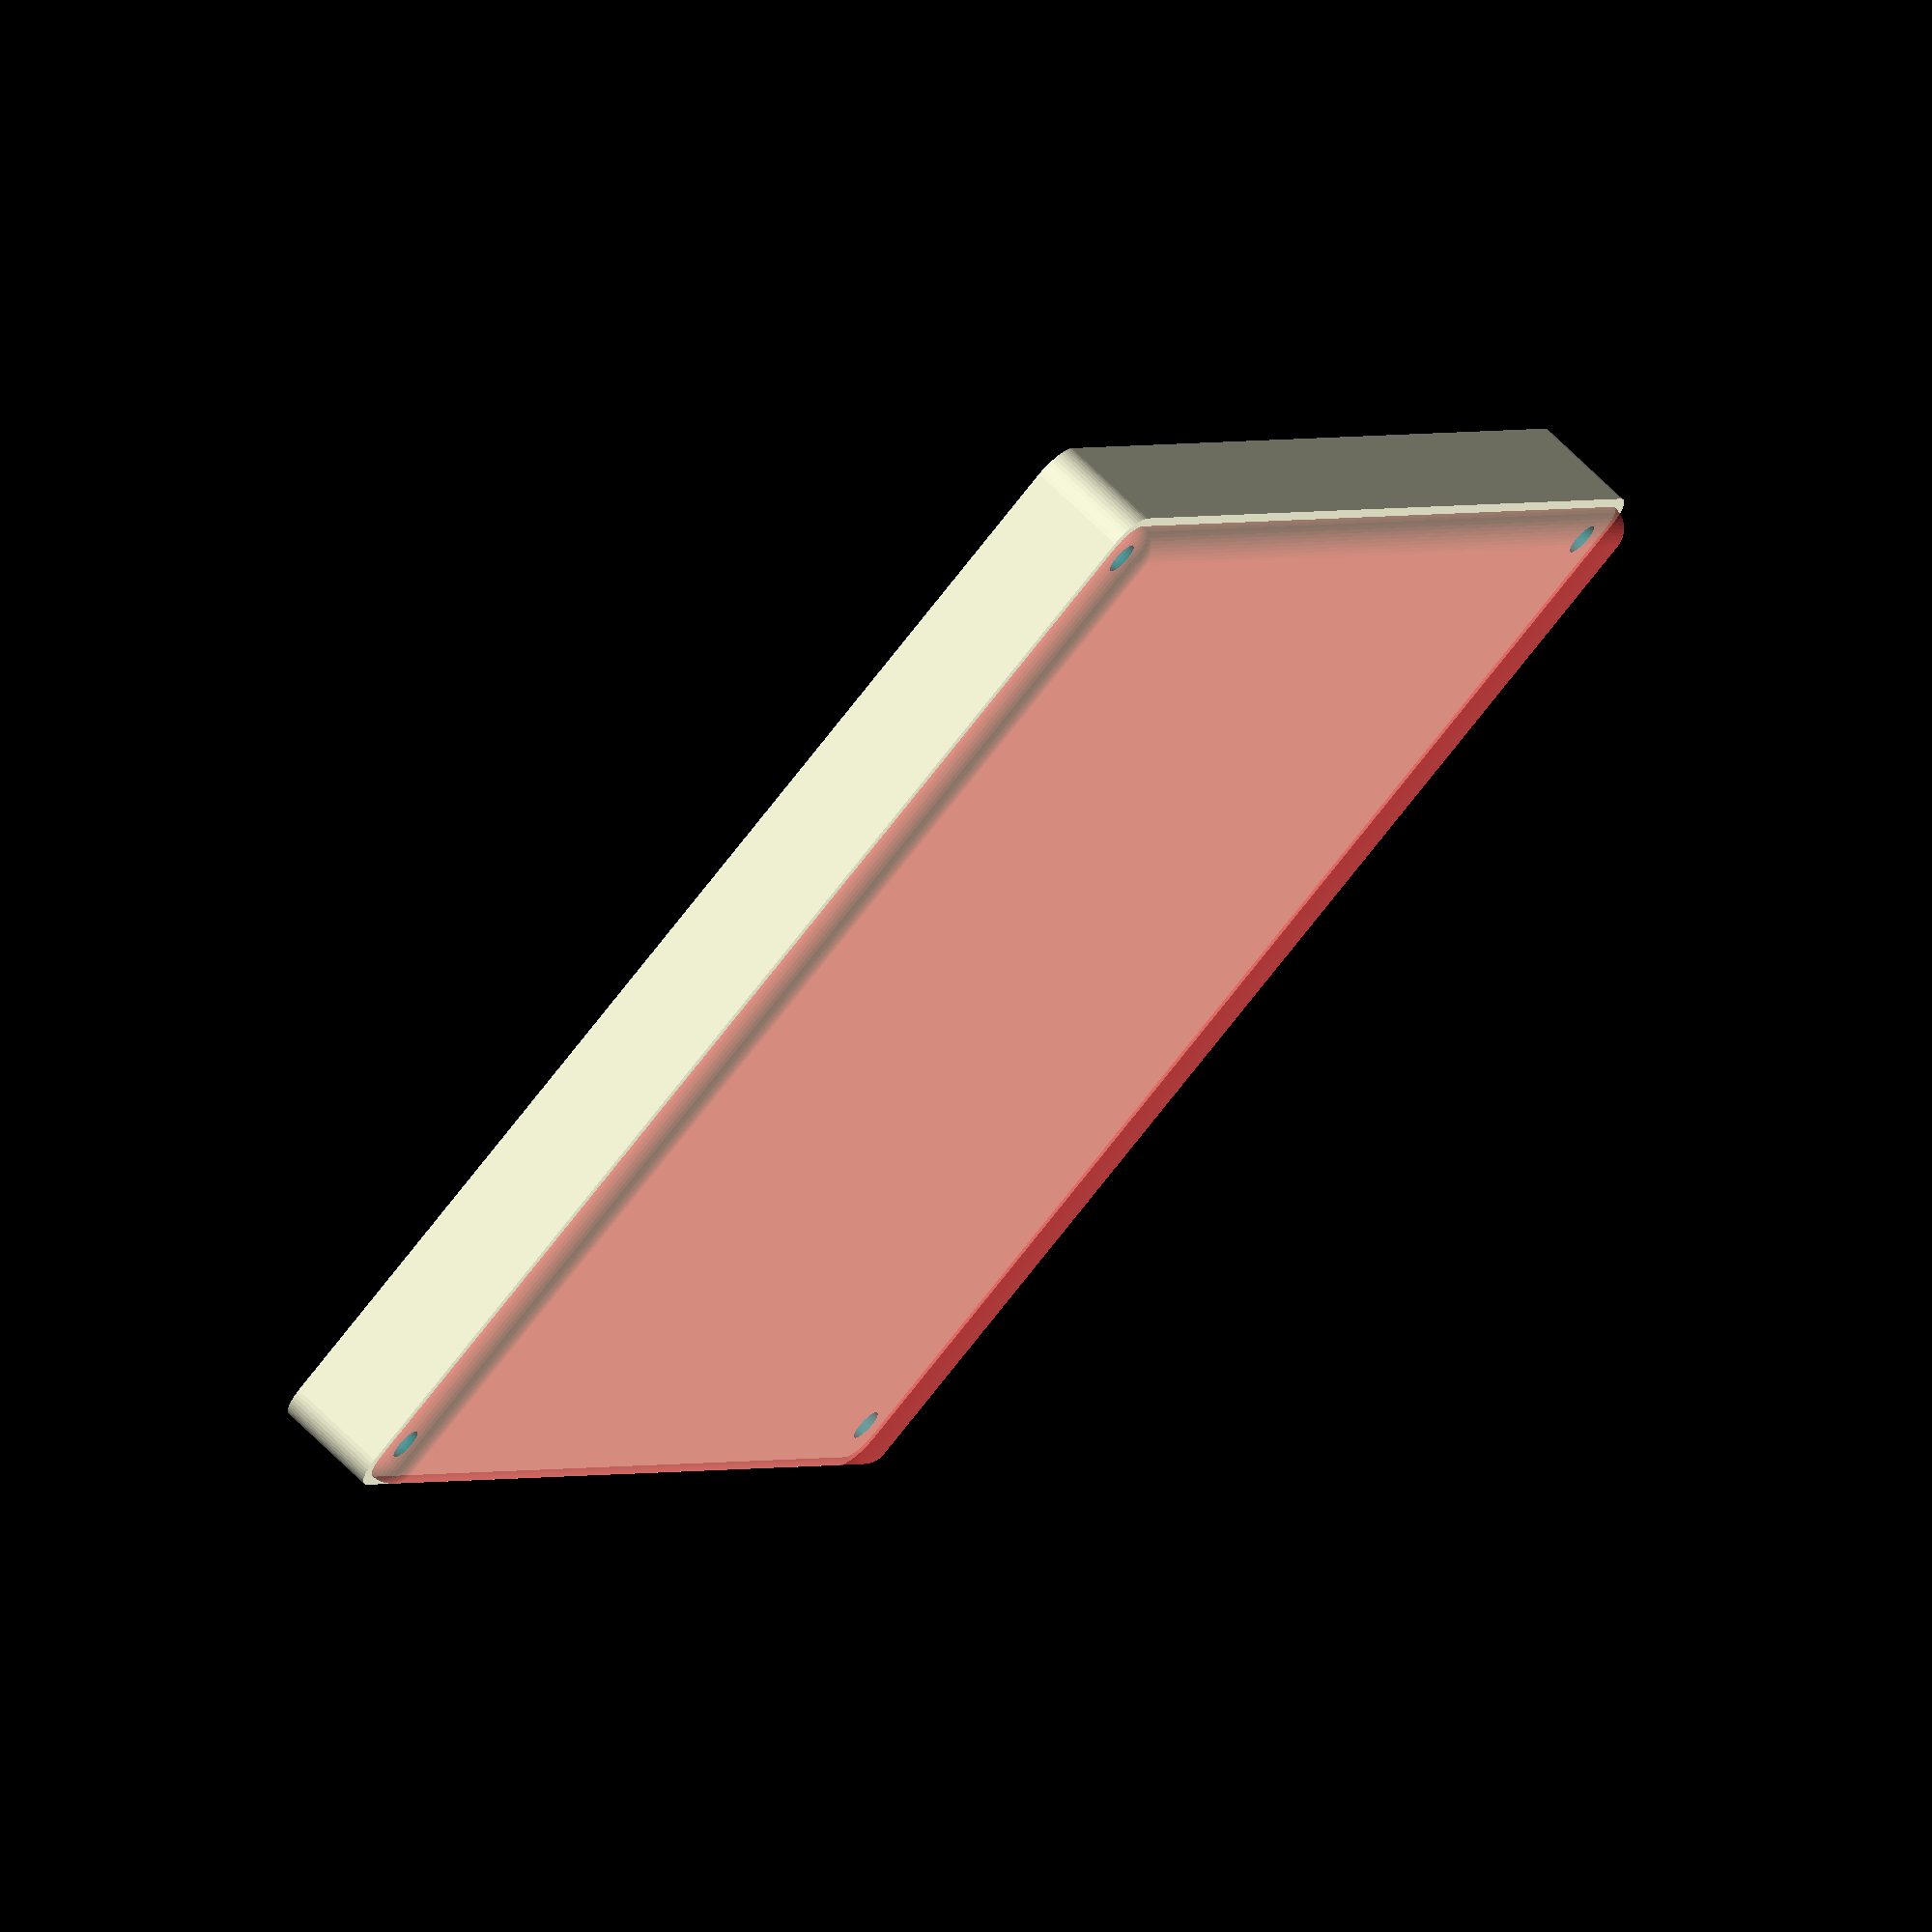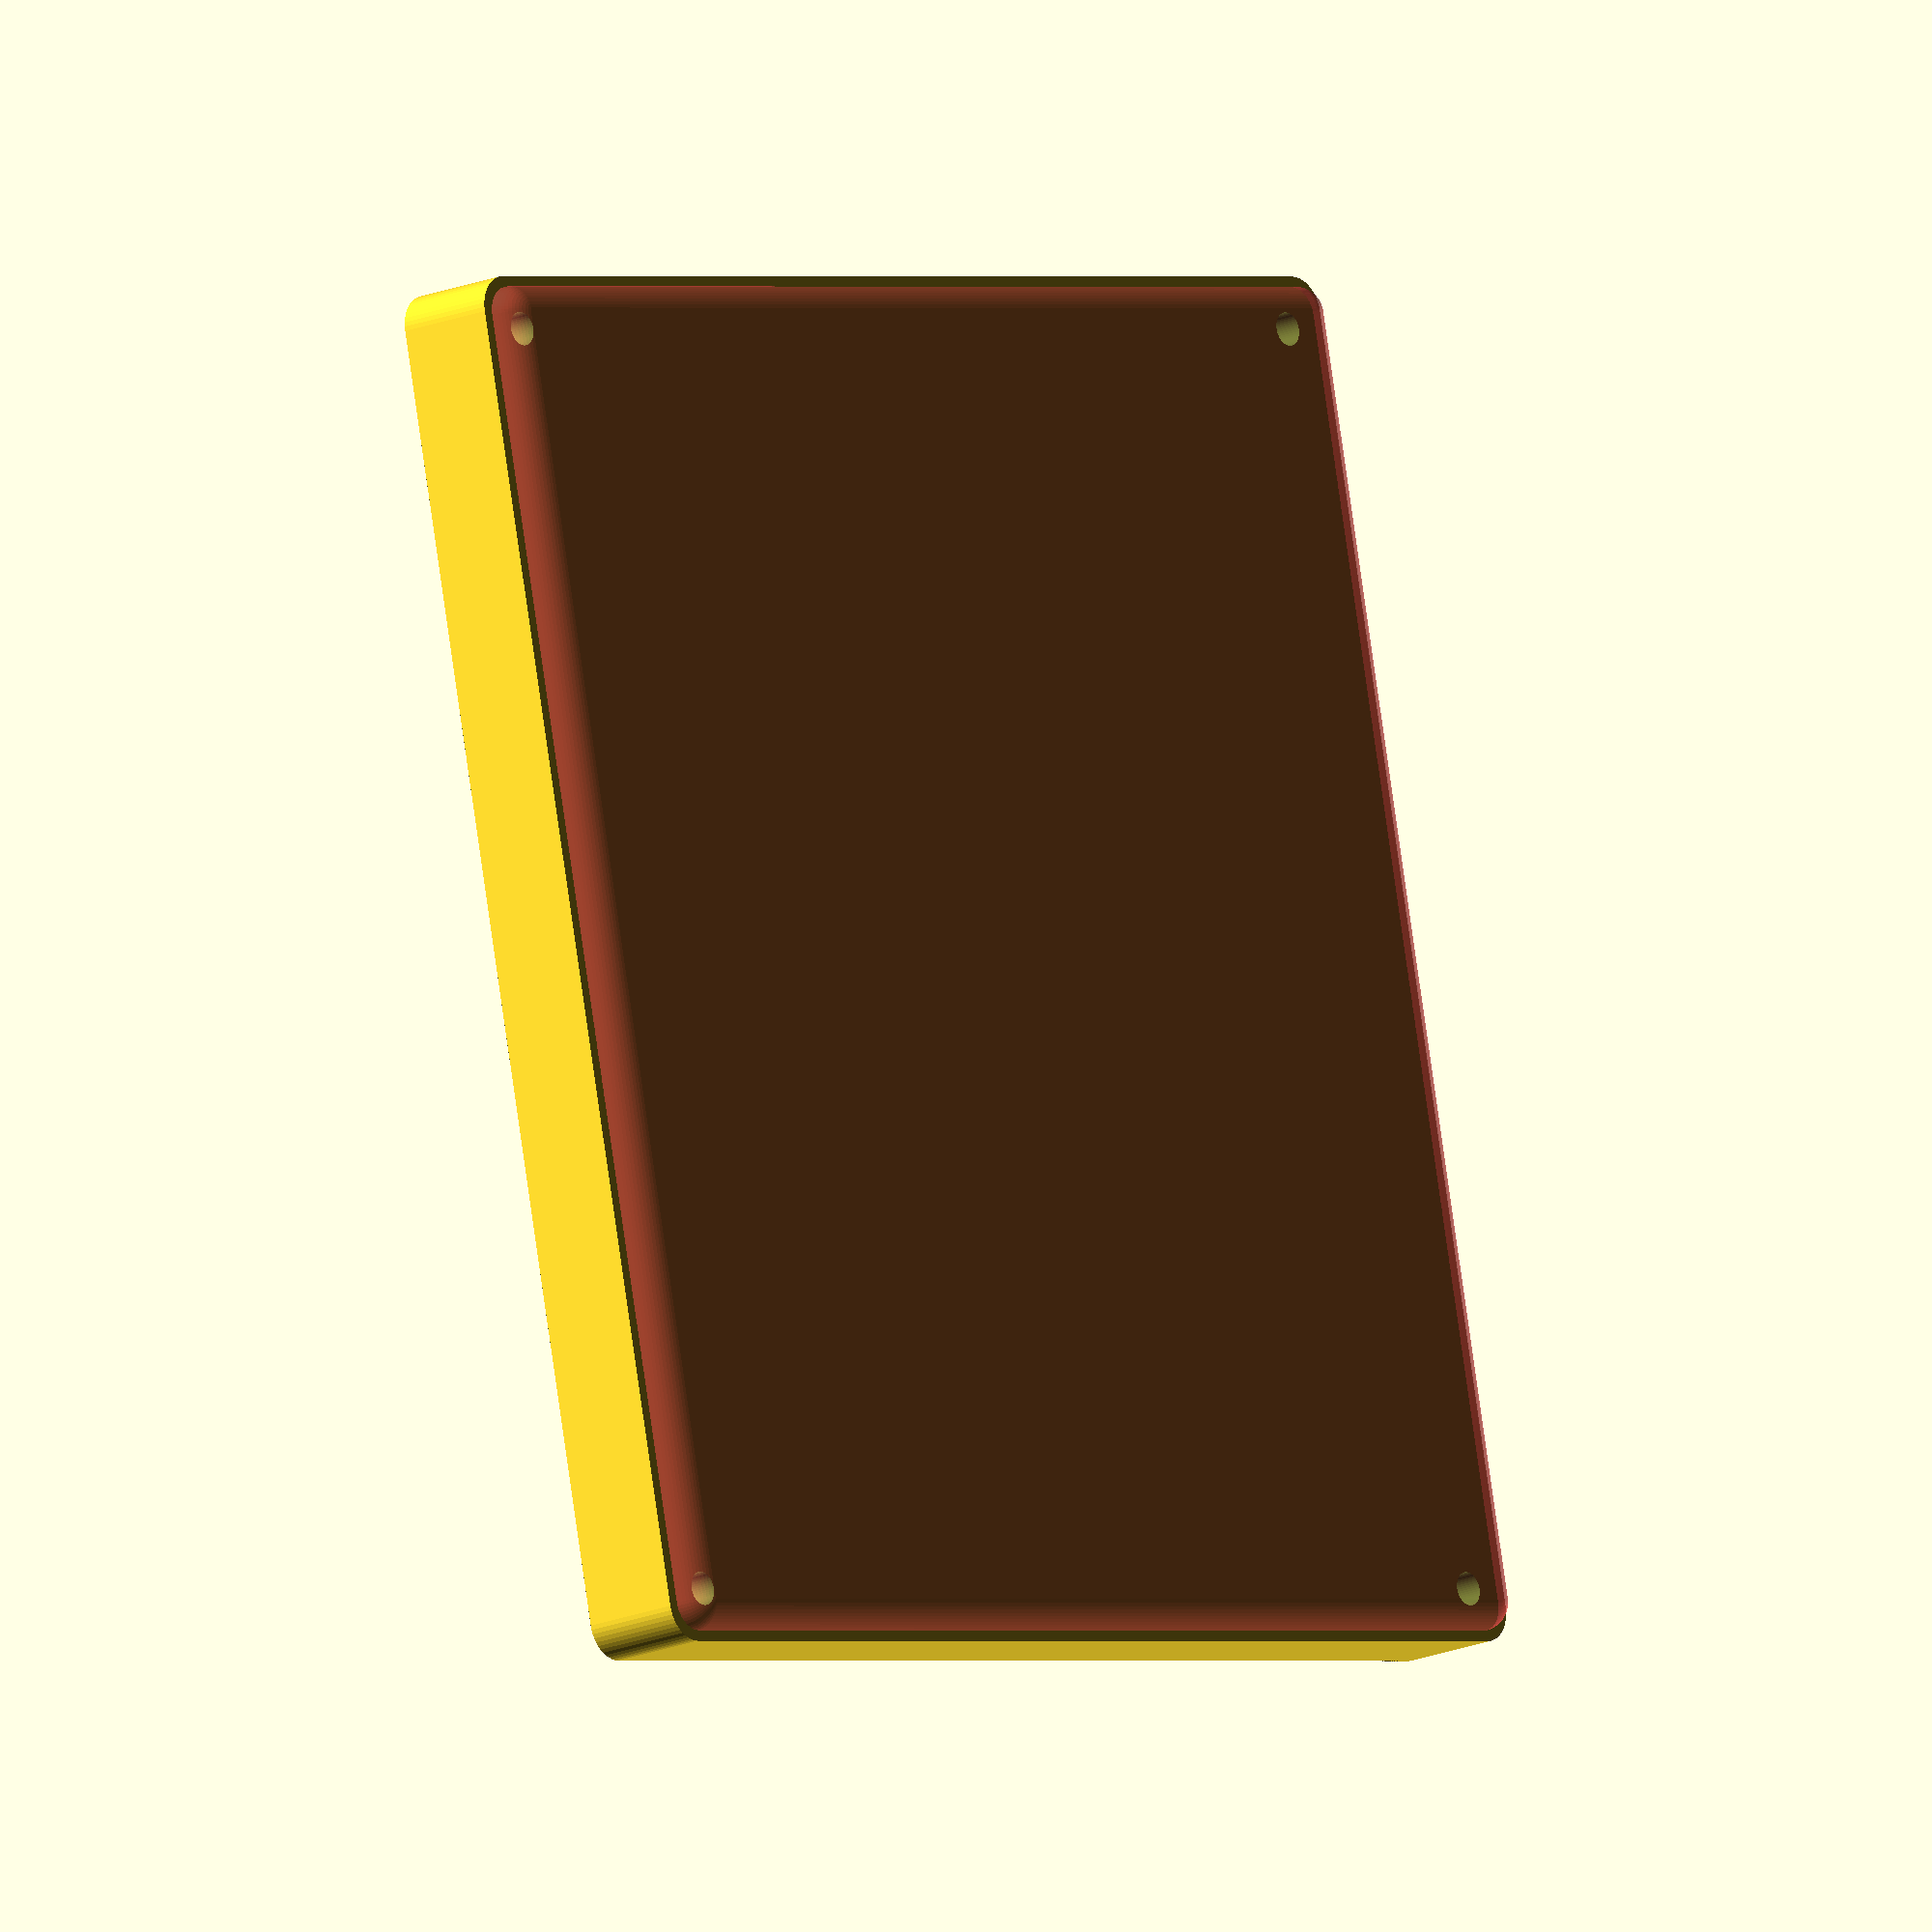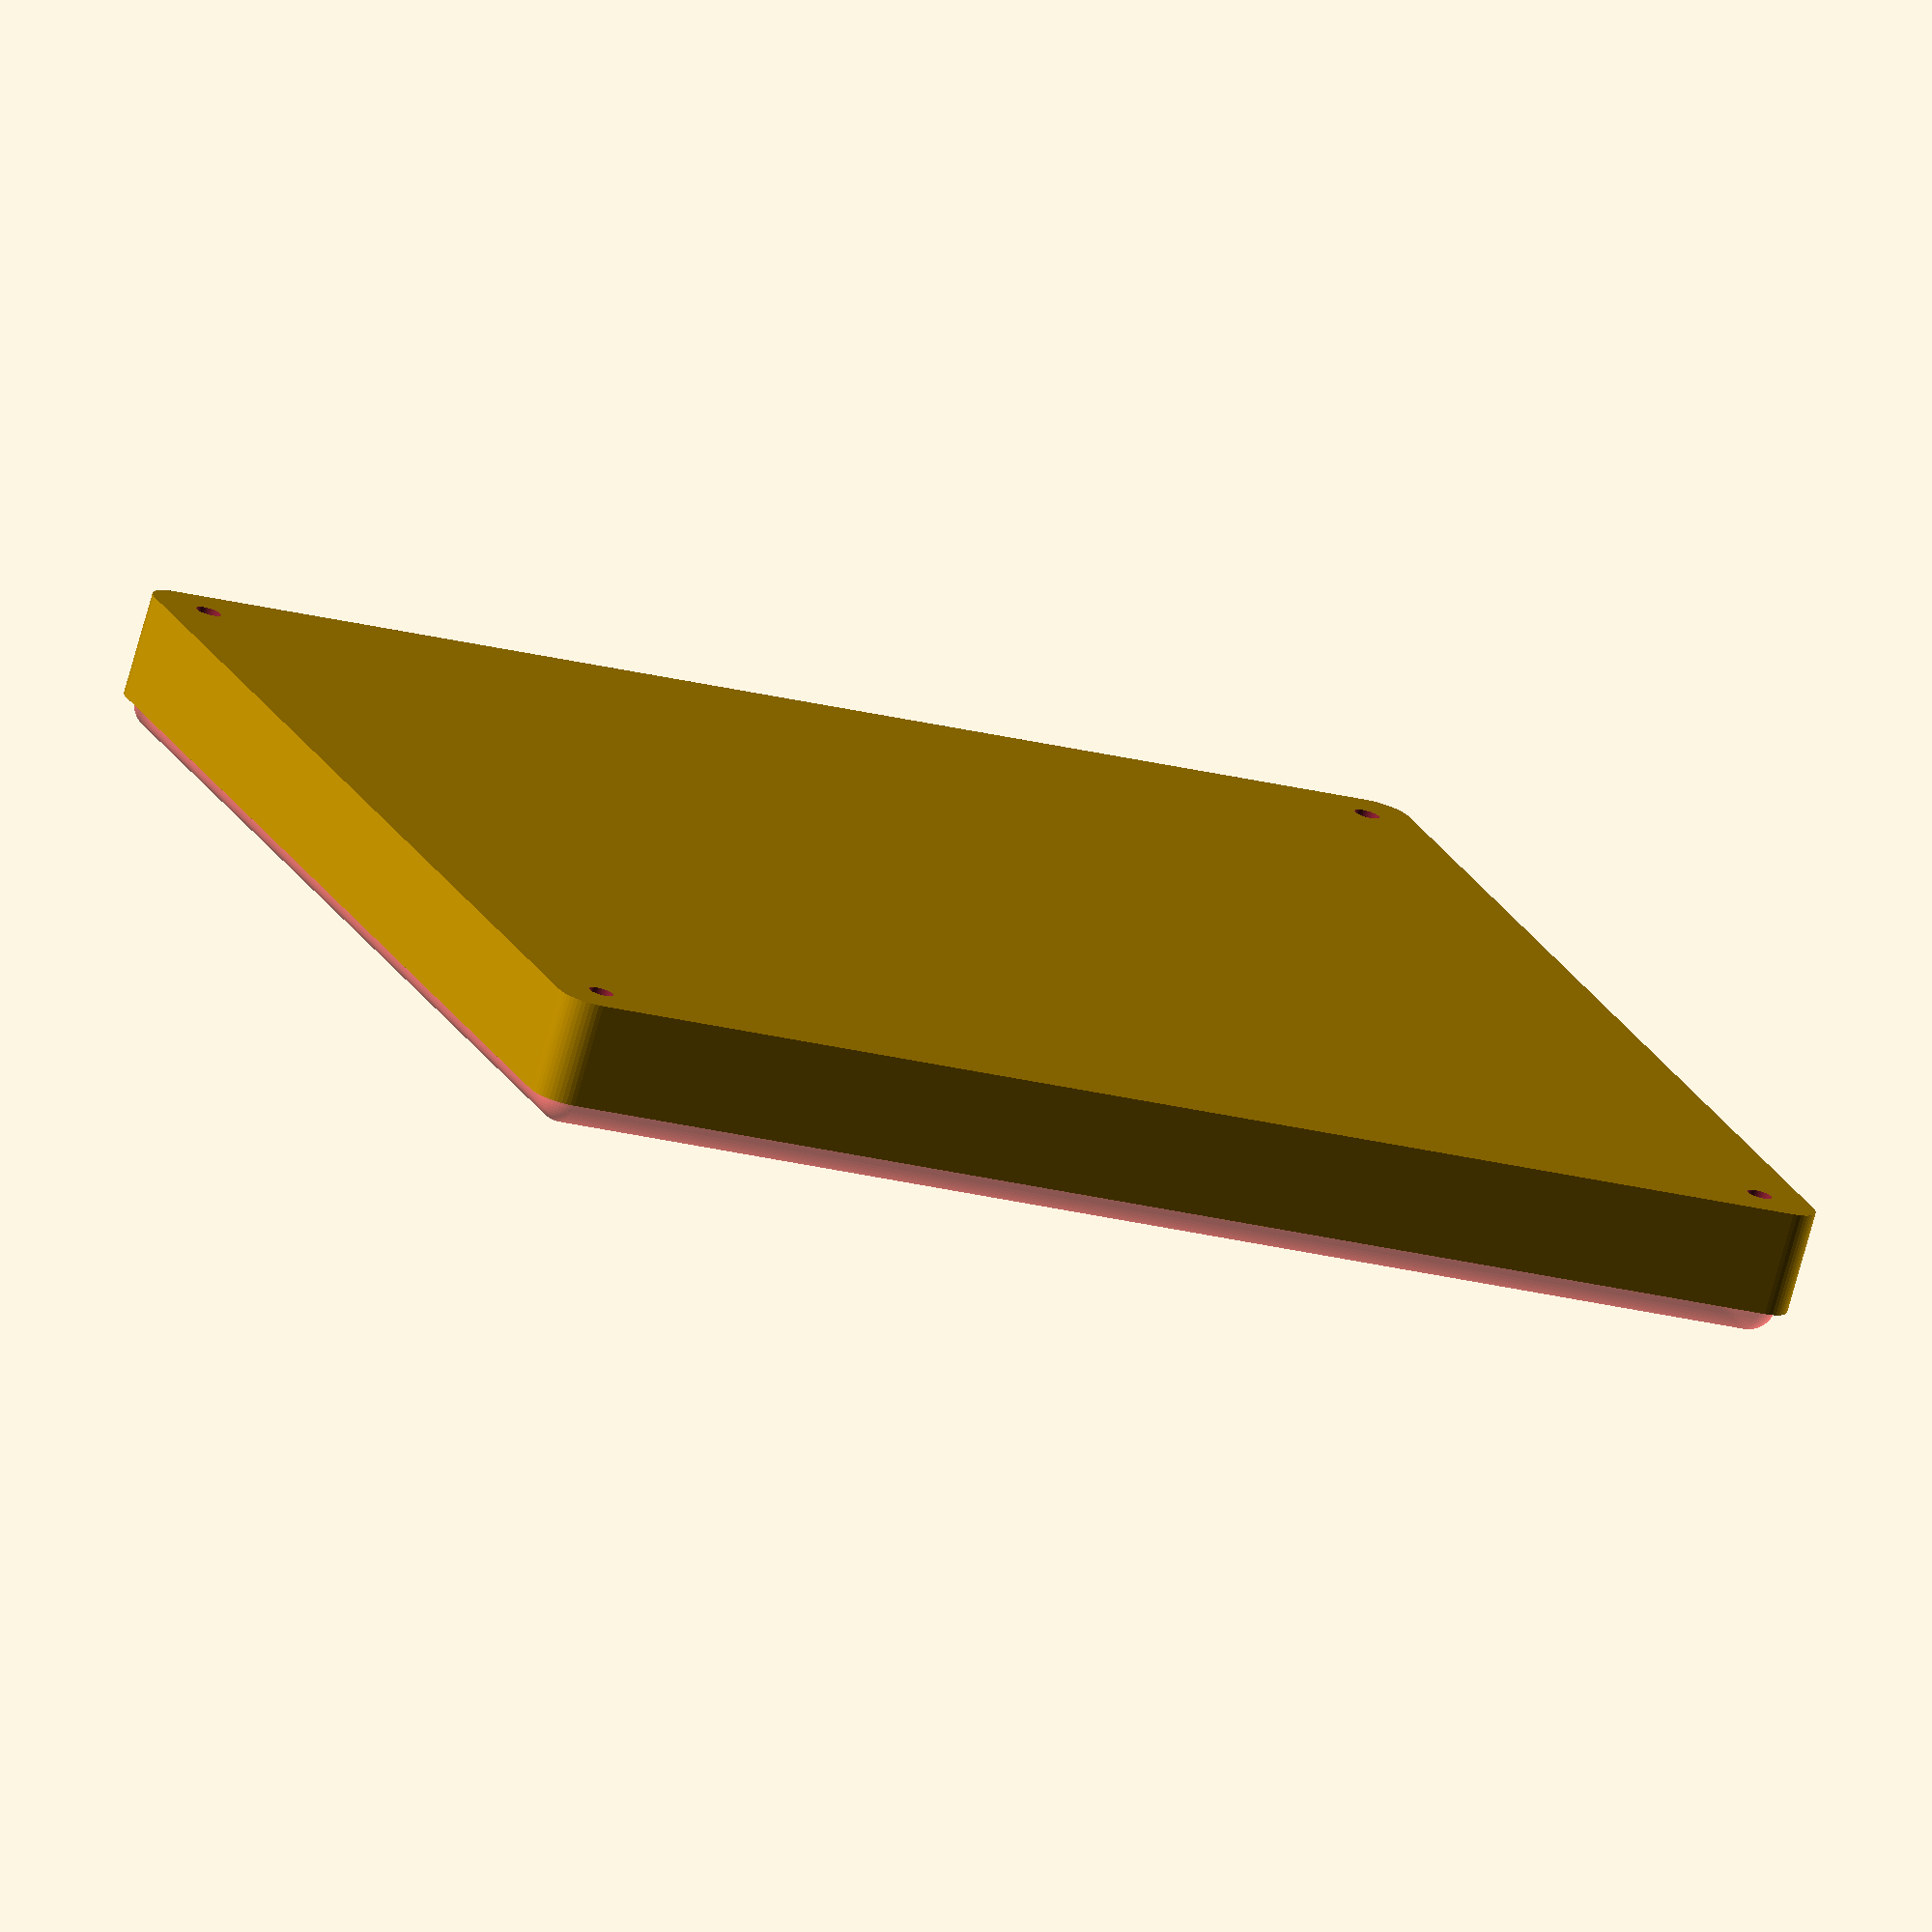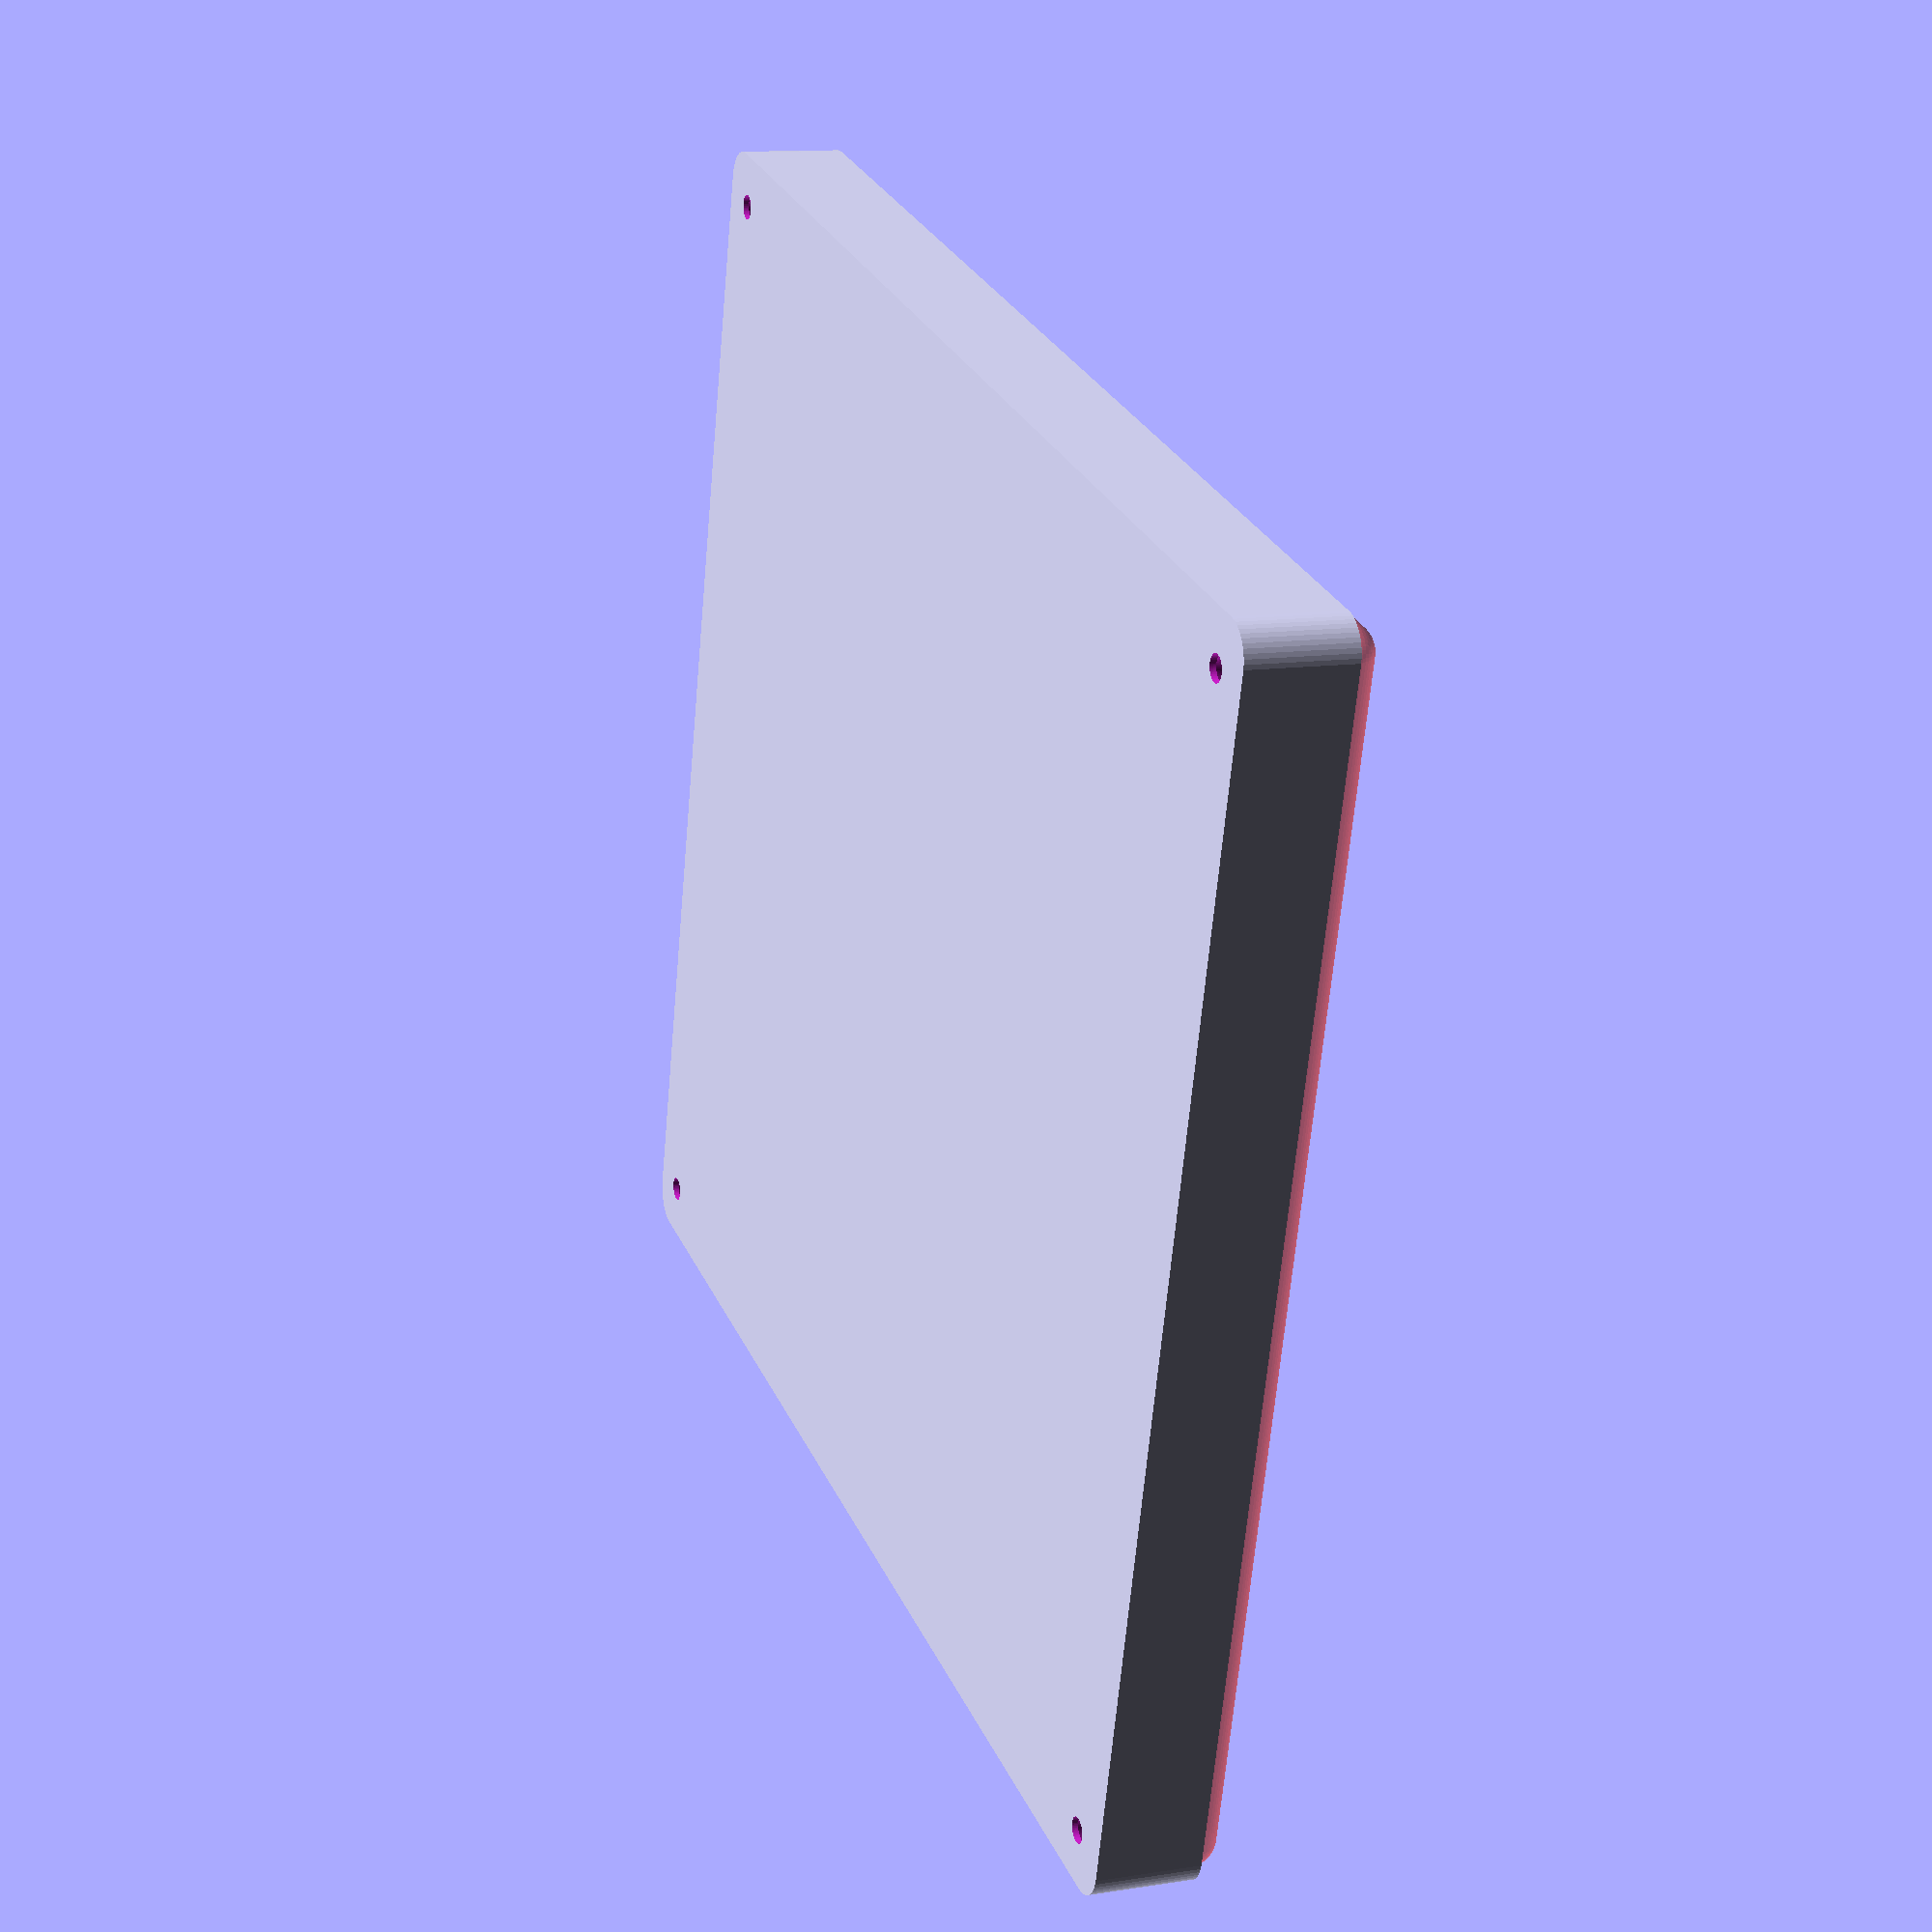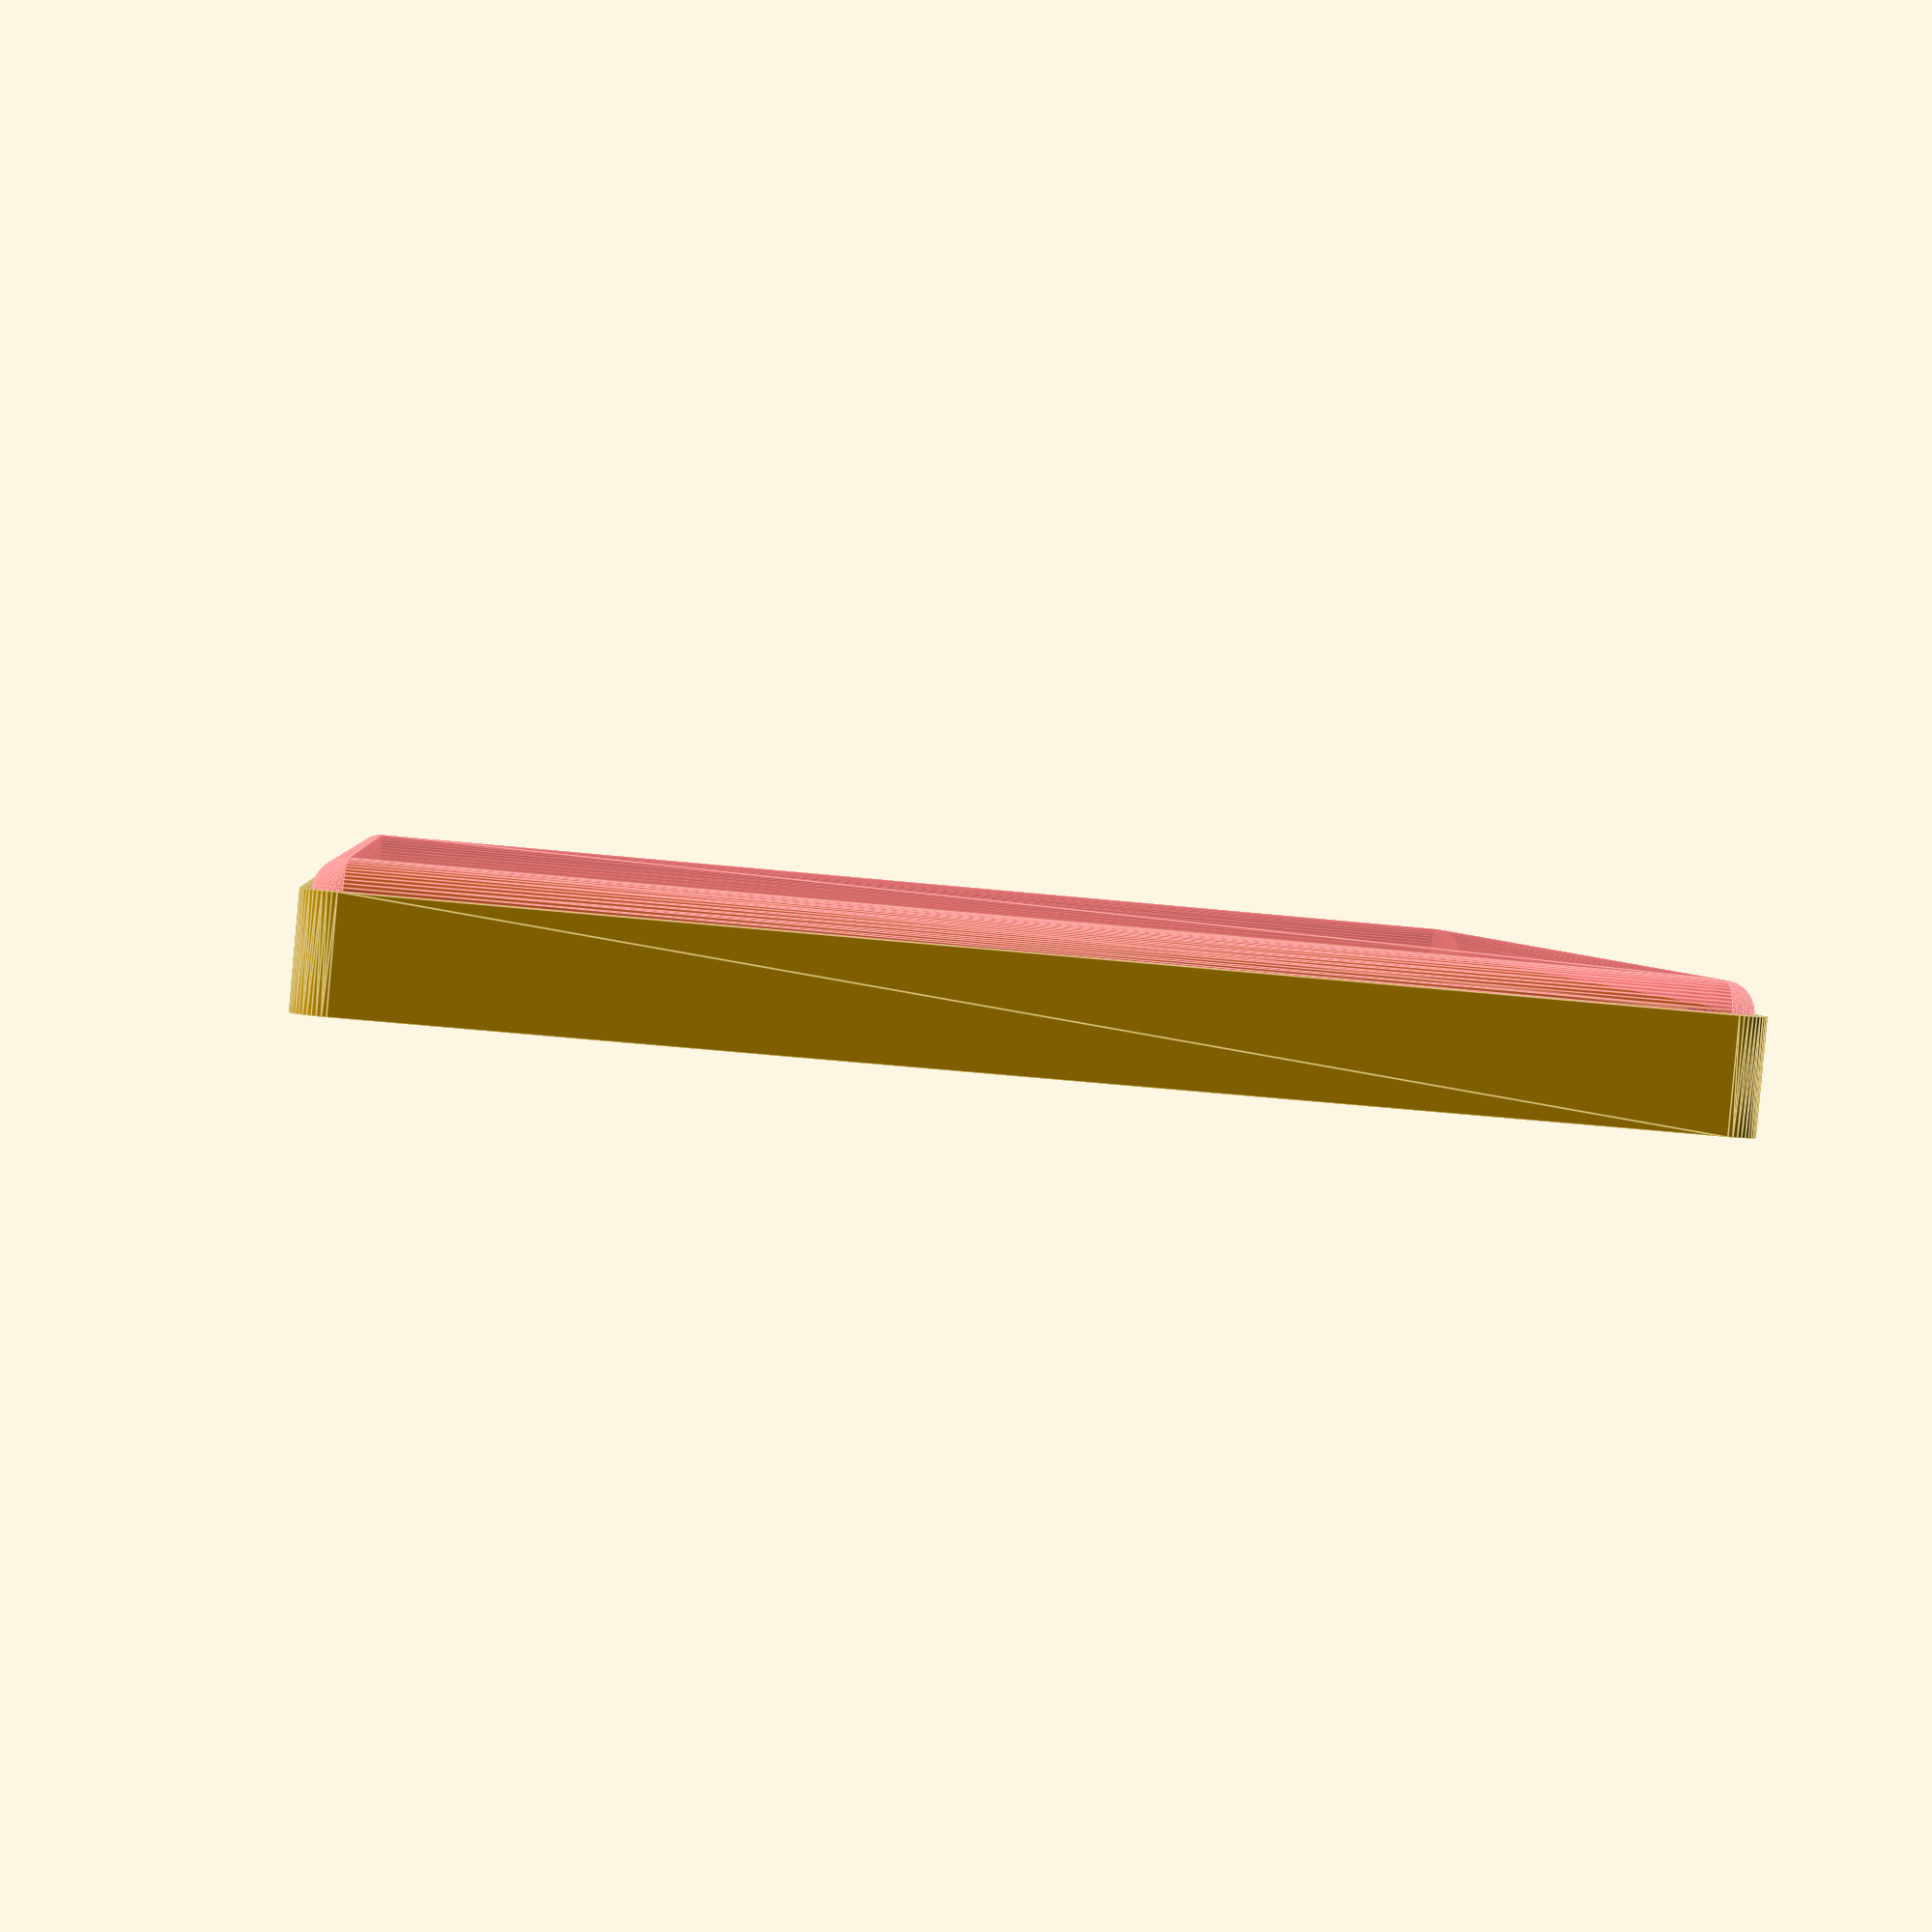
<openscad>
$fn = 50;


difference() {
	union() {
		hull() {
			translate(v = [-85.0000000000, 92.5000000000, 0]) {
				cylinder(h = 15, r = 5);
			}
			translate(v = [85.0000000000, 92.5000000000, 0]) {
				cylinder(h = 15, r = 5);
			}
			translate(v = [-85.0000000000, -92.5000000000, 0]) {
				cylinder(h = 15, r = 5);
			}
			translate(v = [85.0000000000, -92.5000000000, 0]) {
				cylinder(h = 15, r = 5);
			}
		}
	}
	union() {
		translate(v = [-82.5000000000, -90.0000000000, 2]) {
			rotate(a = [0, 0, 0]) {
				difference() {
					union() {
						translate(v = [0, 0, -1.7000000000]) {
							cylinder(h = 1.7000000000, r1 = 1.5000000000, r2 = 2.4000000000);
						}
						cylinder(h = 250, r = 2.4000000000);
						translate(v = [0, 0, -6.0000000000]) {
							cylinder(h = 6, r = 1.5000000000);
						}
						translate(v = [0, 0, -6.0000000000]) {
							cylinder(h = 6, r = 1.8000000000);
						}
						translate(v = [0, 0, -6.0000000000]) {
							cylinder(h = 6, r = 1.5000000000);
						}
					}
					union();
				}
			}
		}
		translate(v = [82.5000000000, -90.0000000000, 2]) {
			rotate(a = [0, 0, 0]) {
				difference() {
					union() {
						translate(v = [0, 0, -1.7000000000]) {
							cylinder(h = 1.7000000000, r1 = 1.5000000000, r2 = 2.4000000000);
						}
						cylinder(h = 250, r = 2.4000000000);
						translate(v = [0, 0, -6.0000000000]) {
							cylinder(h = 6, r = 1.5000000000);
						}
						translate(v = [0, 0, -6.0000000000]) {
							cylinder(h = 6, r = 1.8000000000);
						}
						translate(v = [0, 0, -6.0000000000]) {
							cylinder(h = 6, r = 1.5000000000);
						}
					}
					union();
				}
			}
		}
		translate(v = [-82.5000000000, 90.0000000000, 2]) {
			rotate(a = [0, 0, 0]) {
				difference() {
					union() {
						translate(v = [0, 0, -1.7000000000]) {
							cylinder(h = 1.7000000000, r1 = 1.5000000000, r2 = 2.4000000000);
						}
						cylinder(h = 250, r = 2.4000000000);
						translate(v = [0, 0, -6.0000000000]) {
							cylinder(h = 6, r = 1.5000000000);
						}
						translate(v = [0, 0, -6.0000000000]) {
							cylinder(h = 6, r = 1.8000000000);
						}
						translate(v = [0, 0, -6.0000000000]) {
							cylinder(h = 6, r = 1.5000000000);
						}
					}
					union();
				}
			}
		}
		translate(v = [82.5000000000, 90.0000000000, 2]) {
			rotate(a = [0, 0, 0]) {
				difference() {
					union() {
						translate(v = [0, 0, -1.7000000000]) {
							cylinder(h = 1.7000000000, r1 = 1.5000000000, r2 = 2.4000000000);
						}
						cylinder(h = 250, r = 2.4000000000);
						translate(v = [0, 0, -6.0000000000]) {
							cylinder(h = 6, r = 1.5000000000);
						}
						translate(v = [0, 0, -6.0000000000]) {
							cylinder(h = 6, r = 1.8000000000);
						}
						translate(v = [0, 0, -6.0000000000]) {
							cylinder(h = 6, r = 1.5000000000);
						}
					}
					union();
				}
			}
		}
		translate(v = [0, 0, 3]) {
			#hull() {
				union() {
					translate(v = [-84.5000000000, 92.0000000000, 4]) {
						cylinder(h = 8, r = 4);
					}
					translate(v = [-84.5000000000, 92.0000000000, 4]) {
						sphere(r = 4);
					}
					translate(v = [-84.5000000000, 92.0000000000, 12]) {
						sphere(r = 4);
					}
				}
				union() {
					translate(v = [84.5000000000, 92.0000000000, 4]) {
						cylinder(h = 8, r = 4);
					}
					translate(v = [84.5000000000, 92.0000000000, 4]) {
						sphere(r = 4);
					}
					translate(v = [84.5000000000, 92.0000000000, 12]) {
						sphere(r = 4);
					}
				}
				union() {
					translate(v = [-84.5000000000, -92.0000000000, 4]) {
						cylinder(h = 8, r = 4);
					}
					translate(v = [-84.5000000000, -92.0000000000, 4]) {
						sphere(r = 4);
					}
					translate(v = [-84.5000000000, -92.0000000000, 12]) {
						sphere(r = 4);
					}
				}
				union() {
					translate(v = [84.5000000000, -92.0000000000, 4]) {
						cylinder(h = 8, r = 4);
					}
					translate(v = [84.5000000000, -92.0000000000, 4]) {
						sphere(r = 4);
					}
					translate(v = [84.5000000000, -92.0000000000, 12]) {
						sphere(r = 4);
					}
				}
			}
		}
	}
}
</openscad>
<views>
elev=111.7 azim=149.5 roll=225.0 proj=o view=wireframe
elev=16.2 azim=347.8 roll=311.8 proj=o view=wireframe
elev=255.6 azim=110.3 roll=15.6 proj=o view=solid
elev=348.2 azim=255.5 roll=249.3 proj=p view=solid
elev=268.1 azim=354.4 roll=185.2 proj=p view=edges
</views>
